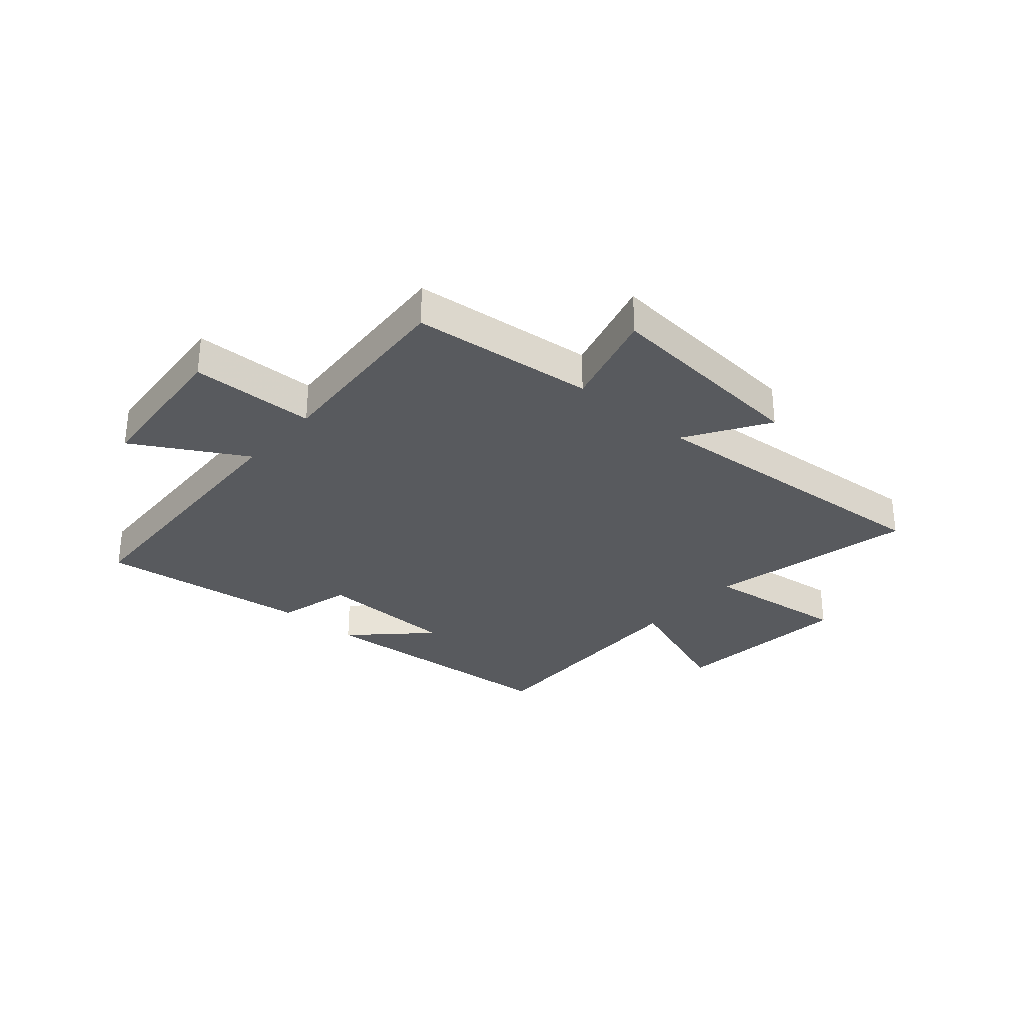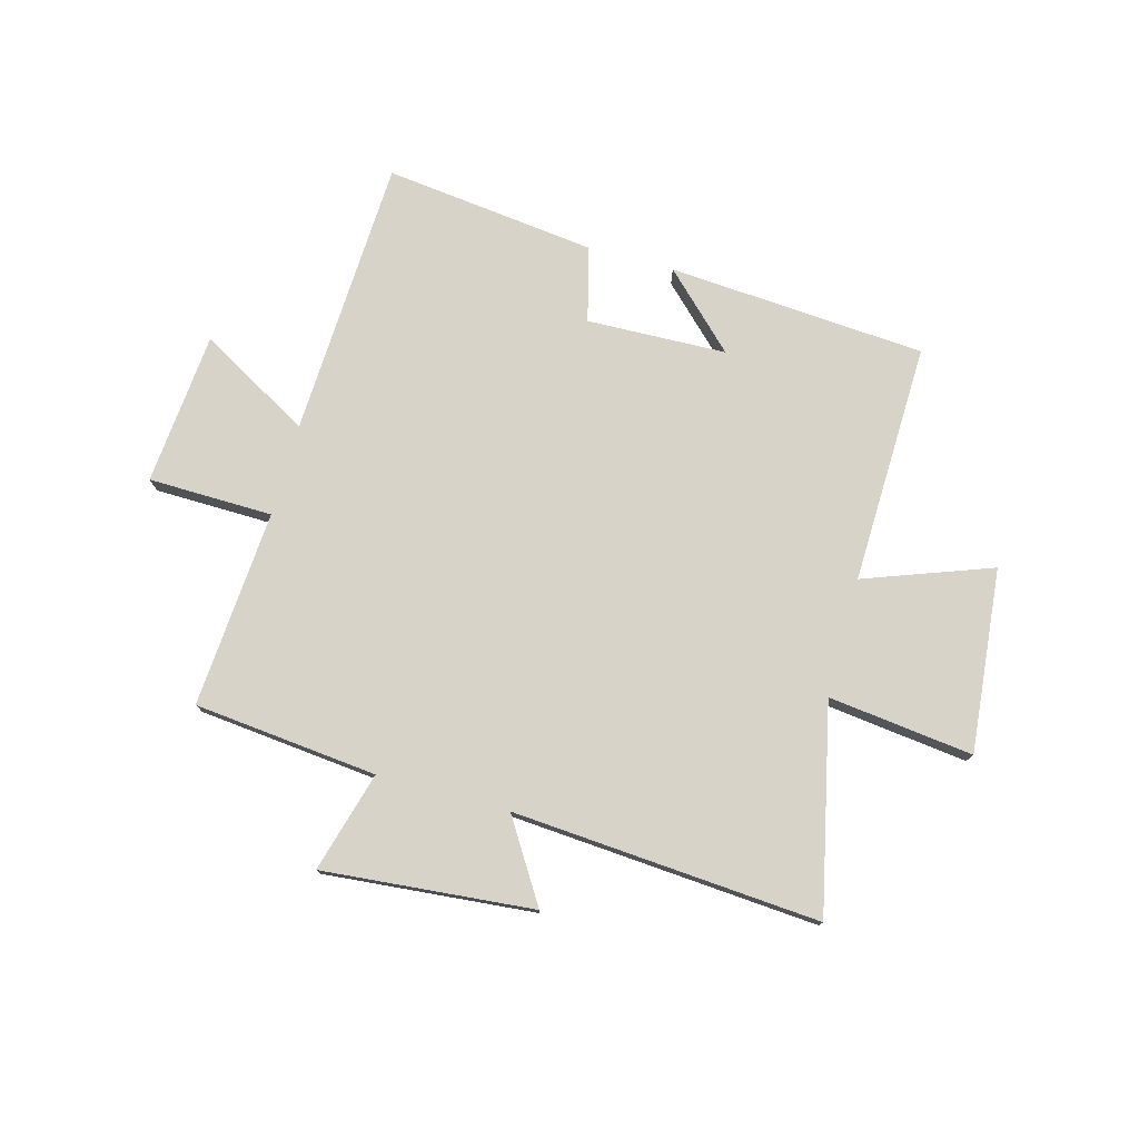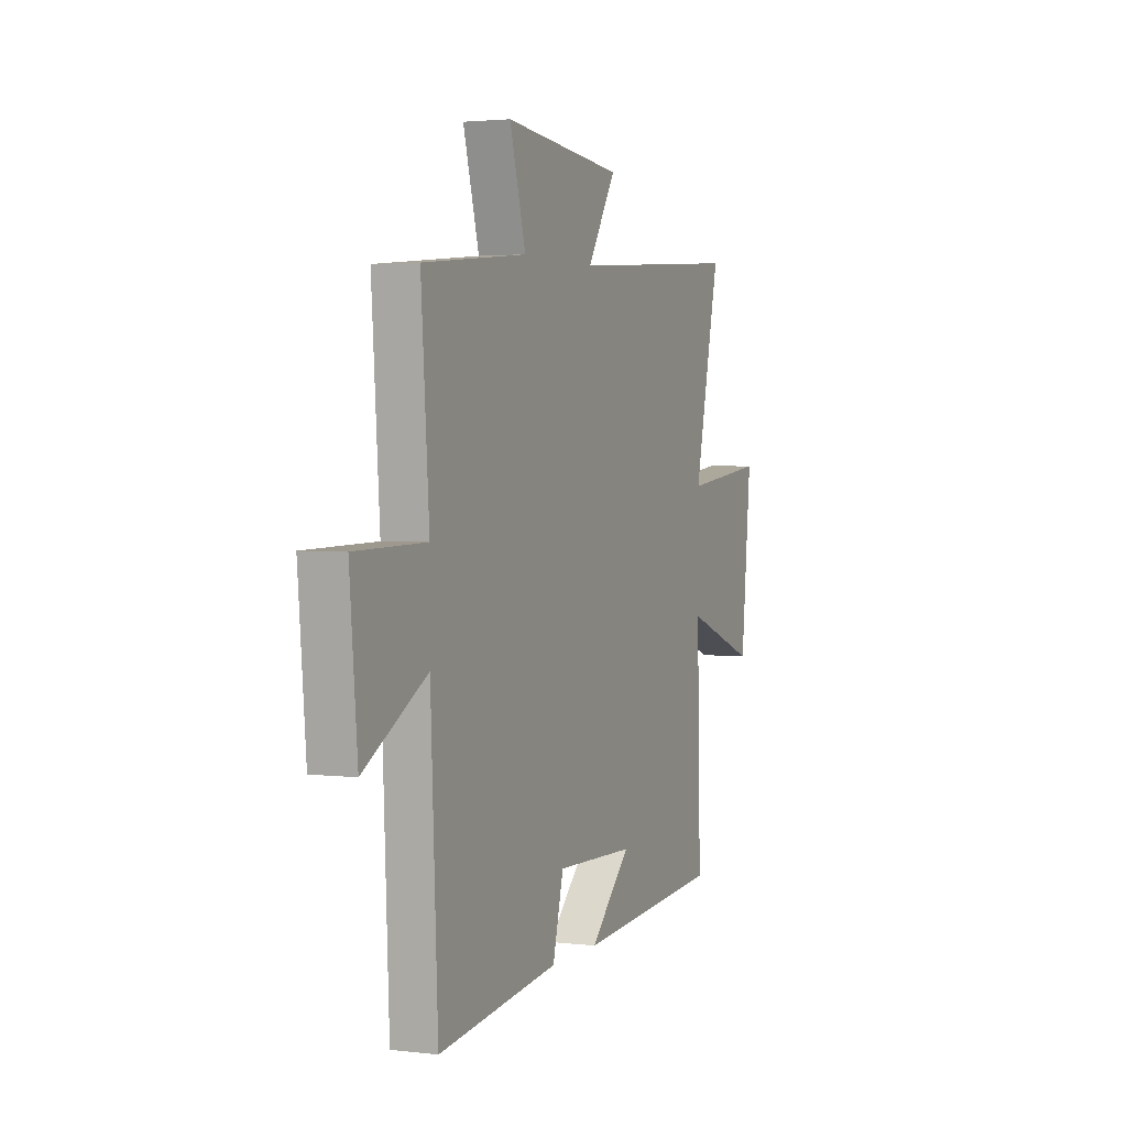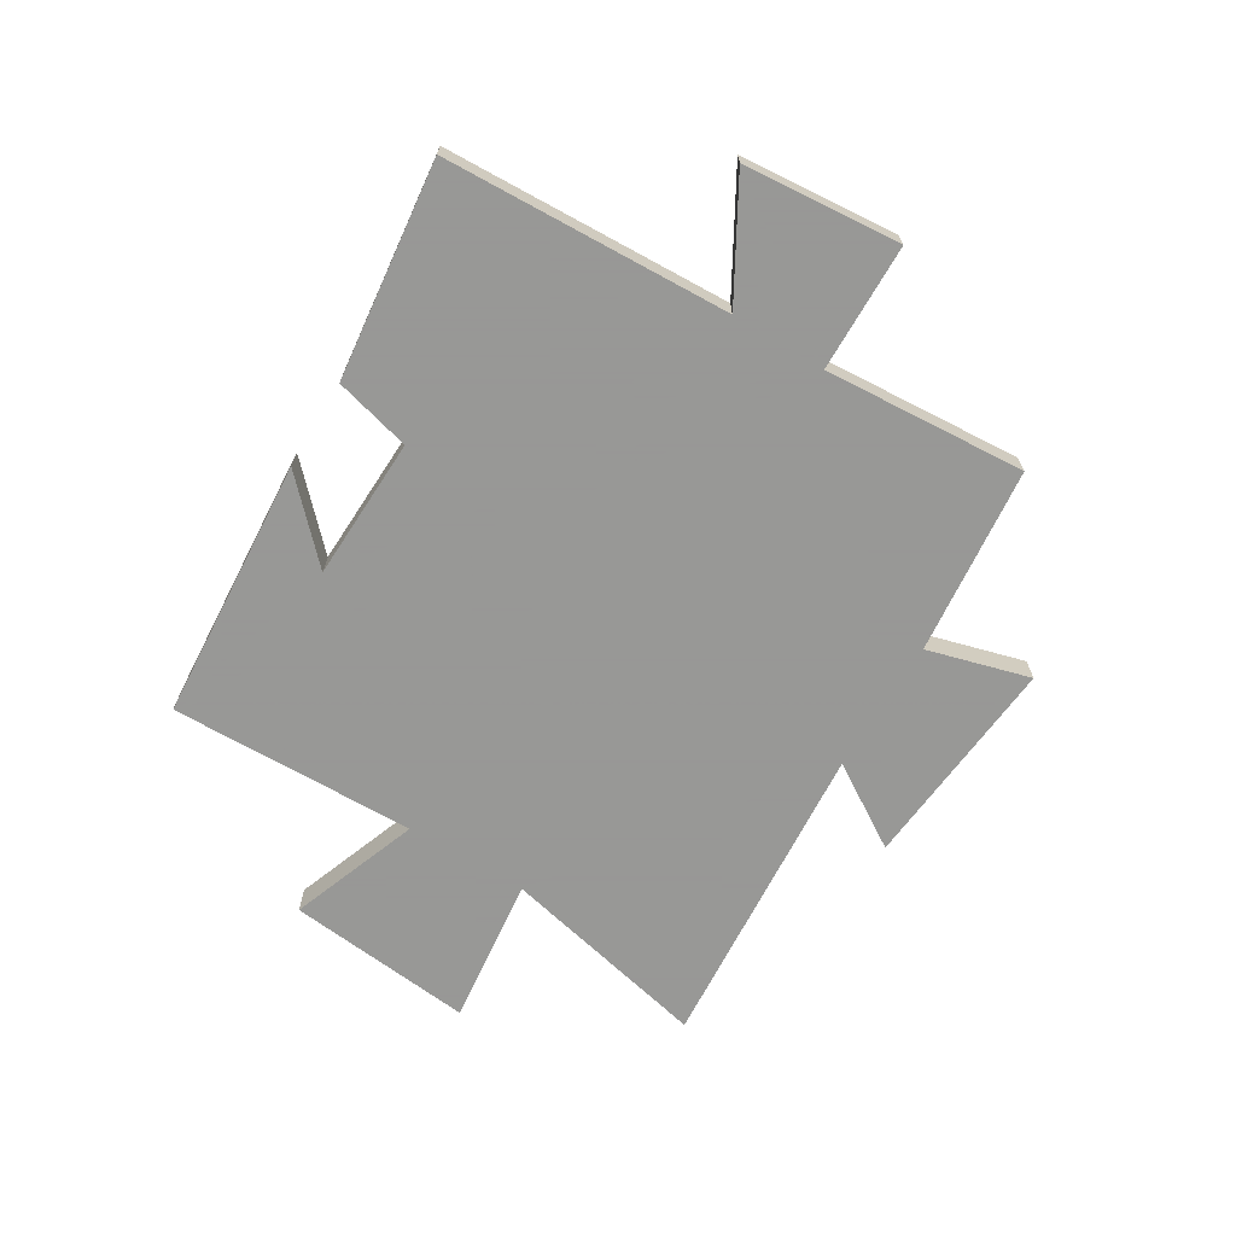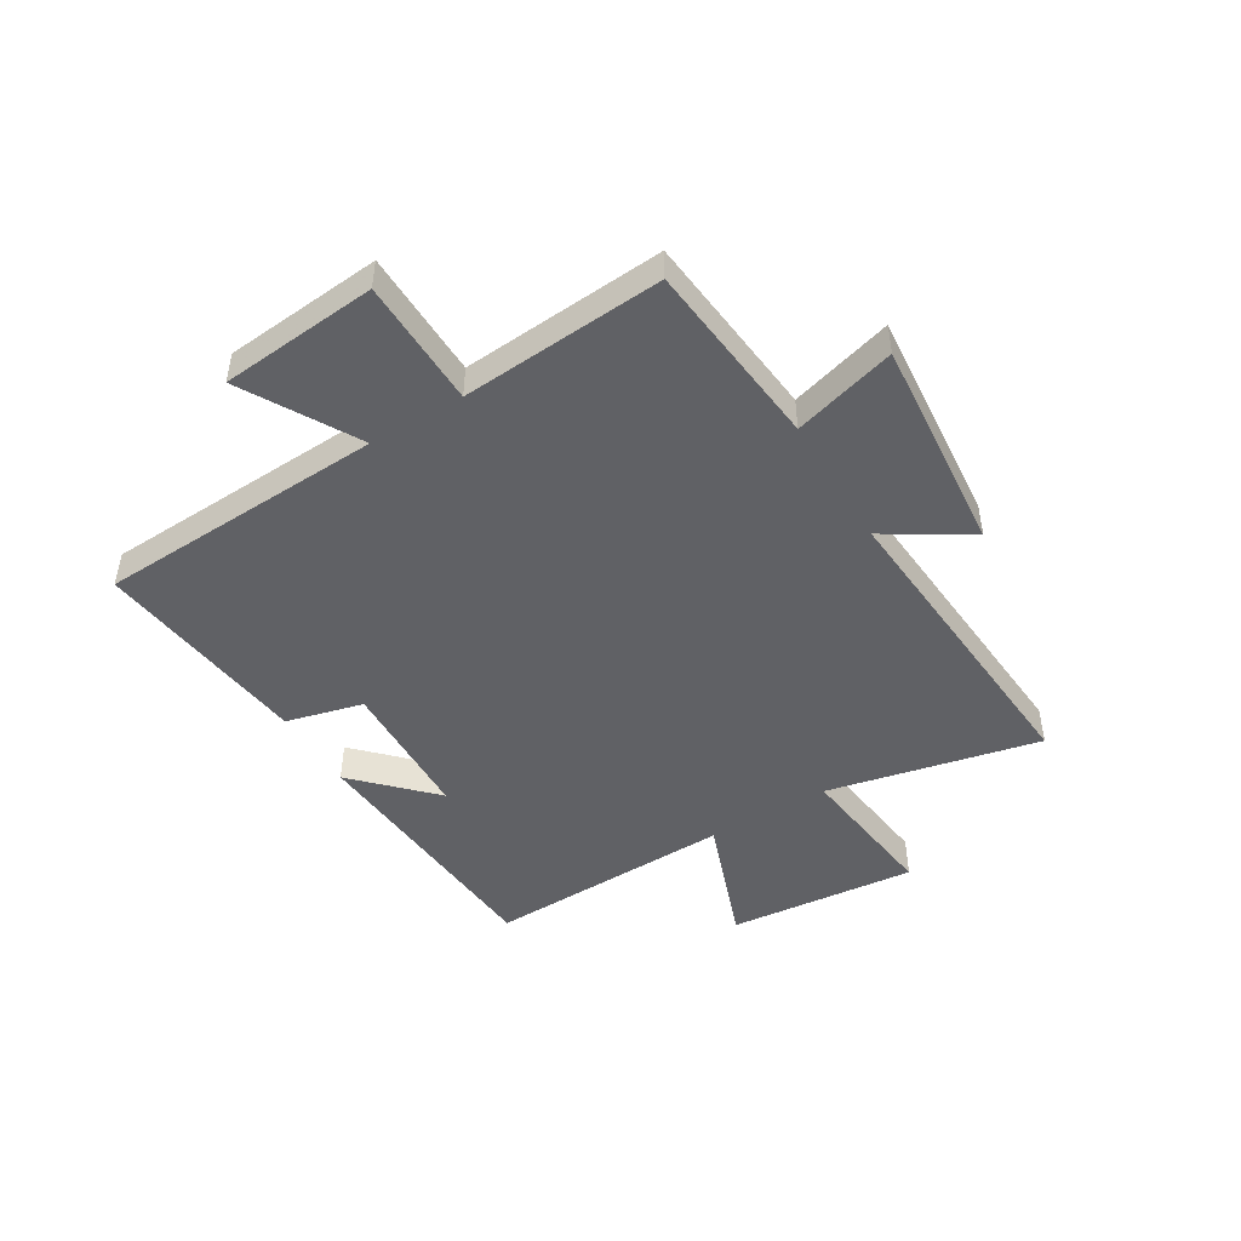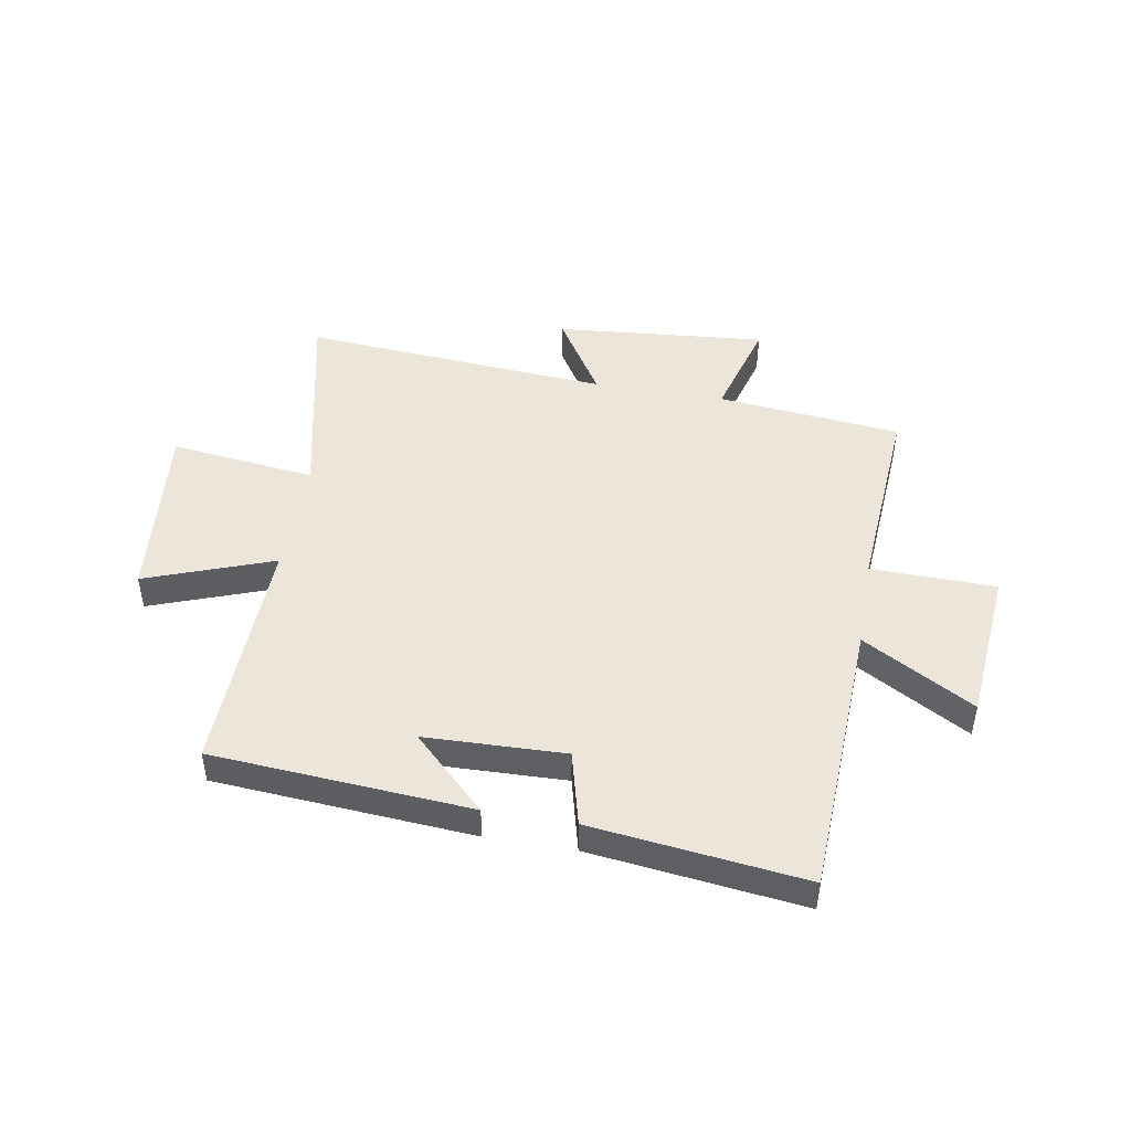
<metadata>
{"format":"obj","ext":"obj","renderer":"f3d","projection":"perspective","resolution":1024,"background":"white","views":[{"elev":-30.7,"azim":-41.0,"up":"+Y"},{"elev":76.6,"azim":15.3,"up":"+Y"},{"elev":2.6,"azim":-67.1,"up":"+Z"},{"elev":-68.4,"azim":-121.3,"up":"+Y"},{"elev":-47.4,"azim":-58.8,"up":"+Y"},{"elev":46.9,"azim":-170.1,"up":"+Y"}]}
</metadata>
<code>
v 0.511 0.07 -0.467
v 0.053 0.07 -0.5
v 0.181 0.07 -0.375
v -0.067 0.07 -0.367
v -0.101 0.07 -0.5
v -0.478 0.07 -0.545
v -0.5 0.07 -0.048
v -0.697 0.07 -0.16
v -0.721 0.07 0.112
v -0.5 0.07 0.116
v -0.525 0.07 0.467
v -0.199 0.07 0.5
v -0.249 0.07 0.678
v 0.125 0.07 0.644
v 0.035 0.07 0.5
v 0.581 0.07 0.54
v 0.5 0.07 0.173
v 0.758 0.07 0.204
v 0.726 0.07 -0.122
v 0.5 0.07 -0.039
v 0.511 0 -0.467
v 0.053 0 -0.5
v 0.181 0 -0.375
v -0.067 0 -0.367
v -0.101 0 -0.5
v -0.478 0 -0.545
v -0.5 0 -0.048
v -0.697 0 -0.16
v -0.721 0 0.112
v -0.5 0 0.116
v -0.525 0 0.467
v -0.199 0 0.5
v -0.249 0 0.678
v 0.125 0 0.644
v 0.035 0 0.5
v 0.581 0 0.54
v 0.5 0 0.173
v 0.758 0 0.204
v 0.726 0 -0.122
v 0.5 0 -0.039
f 17 18 19 20
f 15 16 17
f 15 17 20
f 12 13 14 15
f 15 20 1
f 12 15 1
f 11 12 1
f 10 11 1
f 7 8 9 10
f 6 7 10
f 5 6 10
f 4 5 10
f 3 4 10
f 1 2 3
f 1 3 10
f 40 39 38 37
f 37 36 35
f 40 37 35
f 35 34 33 32
f 21 40 35
f 21 35 32
f 21 32 31
f 21 31 30
f 30 29 28 27
f 30 27 26
f 30 26 25
f 30 25 24
f 30 24 23
f 23 22 21
f 30 23 21
f 1 21 22 2
f 2 22 23 3
f 3 23 24 4
f 4 24 25 5
f 5 25 26 6
f 6 26 27 7
f 7 27 28 8
f 8 28 29 9
f 9 29 30 10
f 10 30 31 11
f 11 31 32 12
f 12 32 33 13
f 13 33 34 14
f 14 34 35 15
f 15 35 36 16
f 16 36 37 17
f 17 37 38 18
f 18 38 39 19
f 19 39 40 20
f 20 40 21 1

</code>
